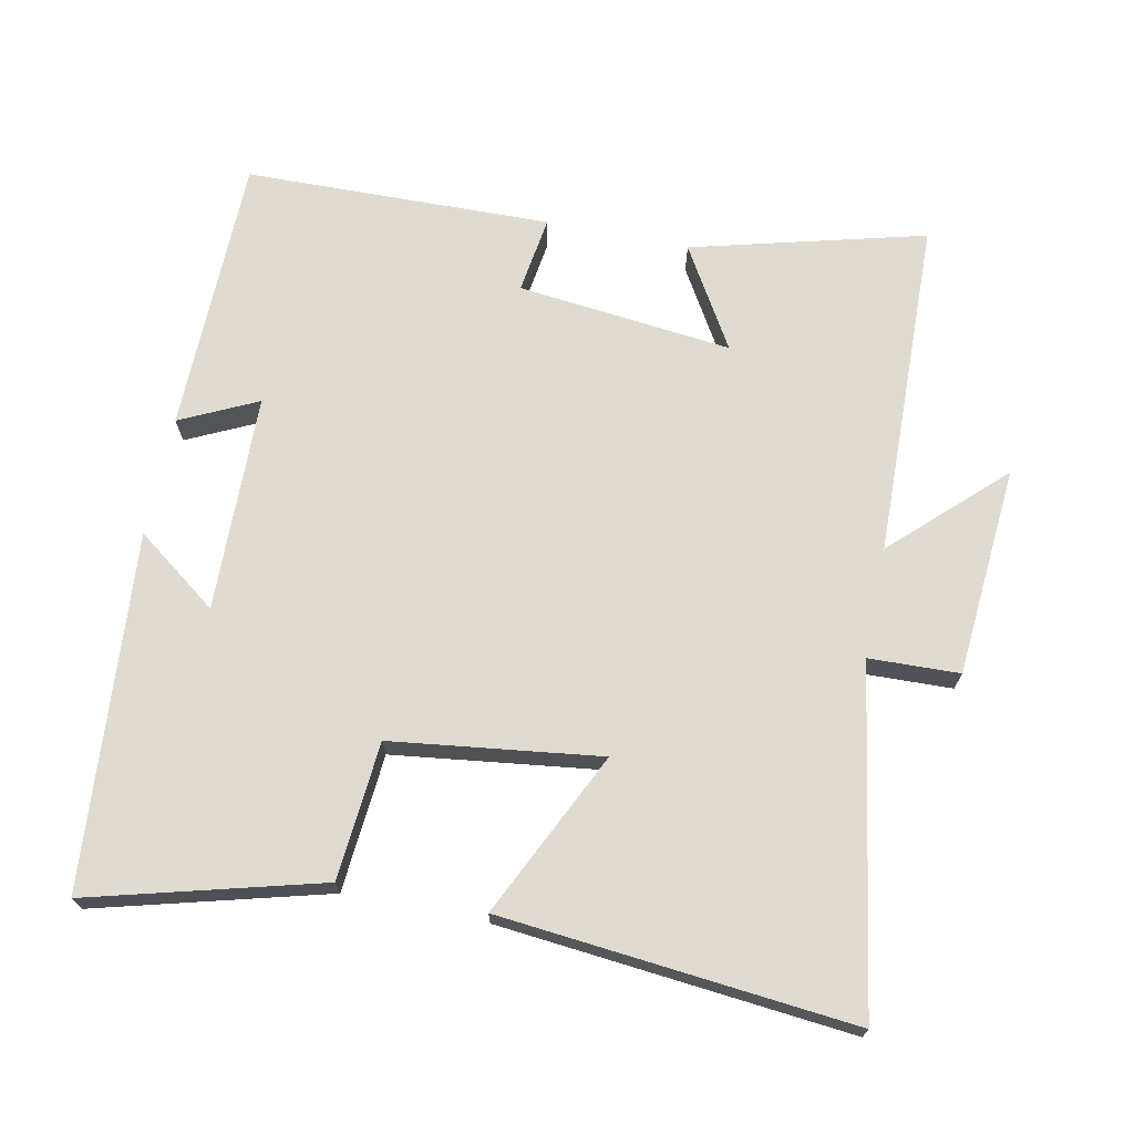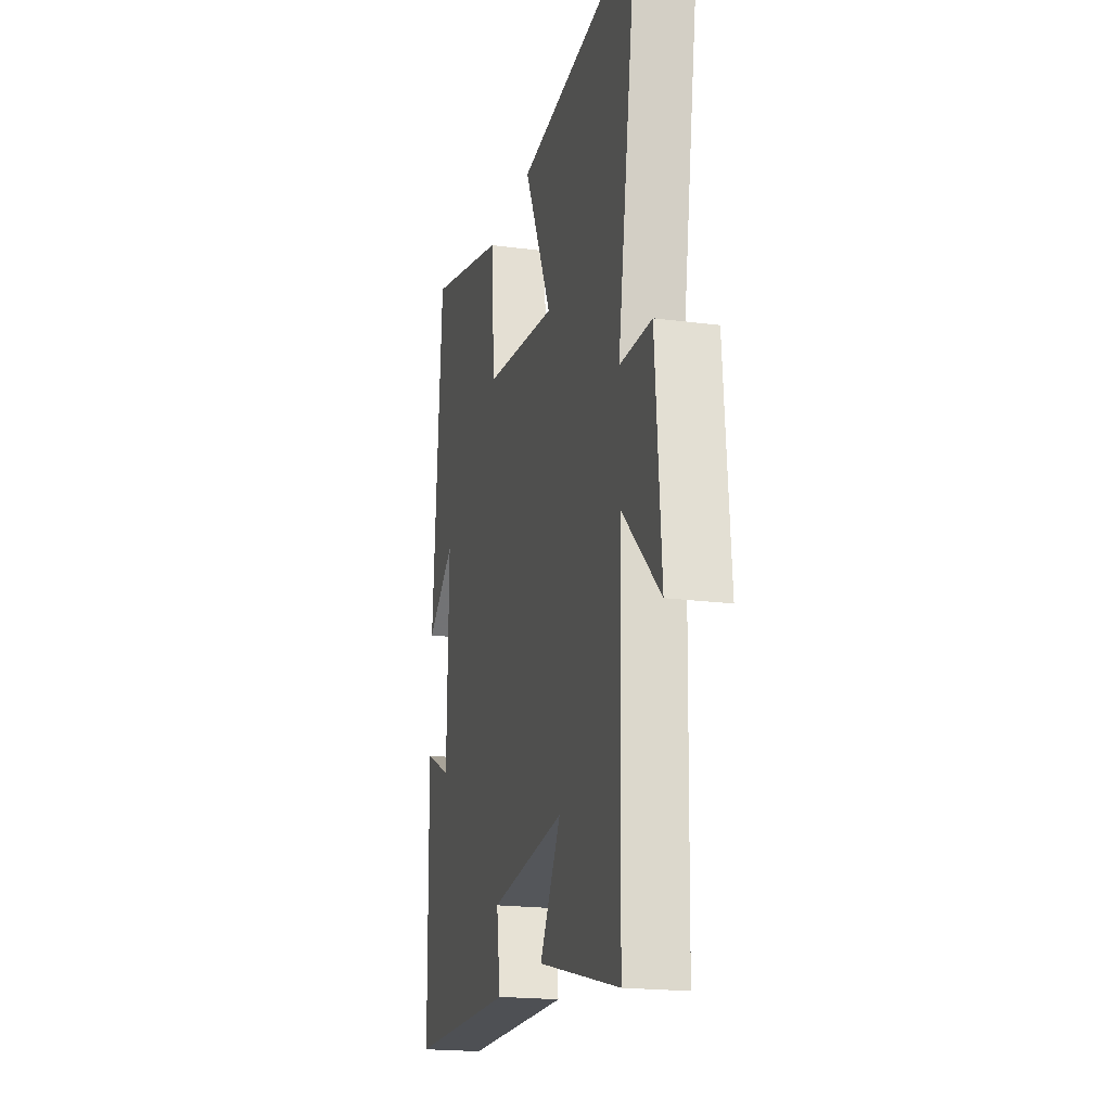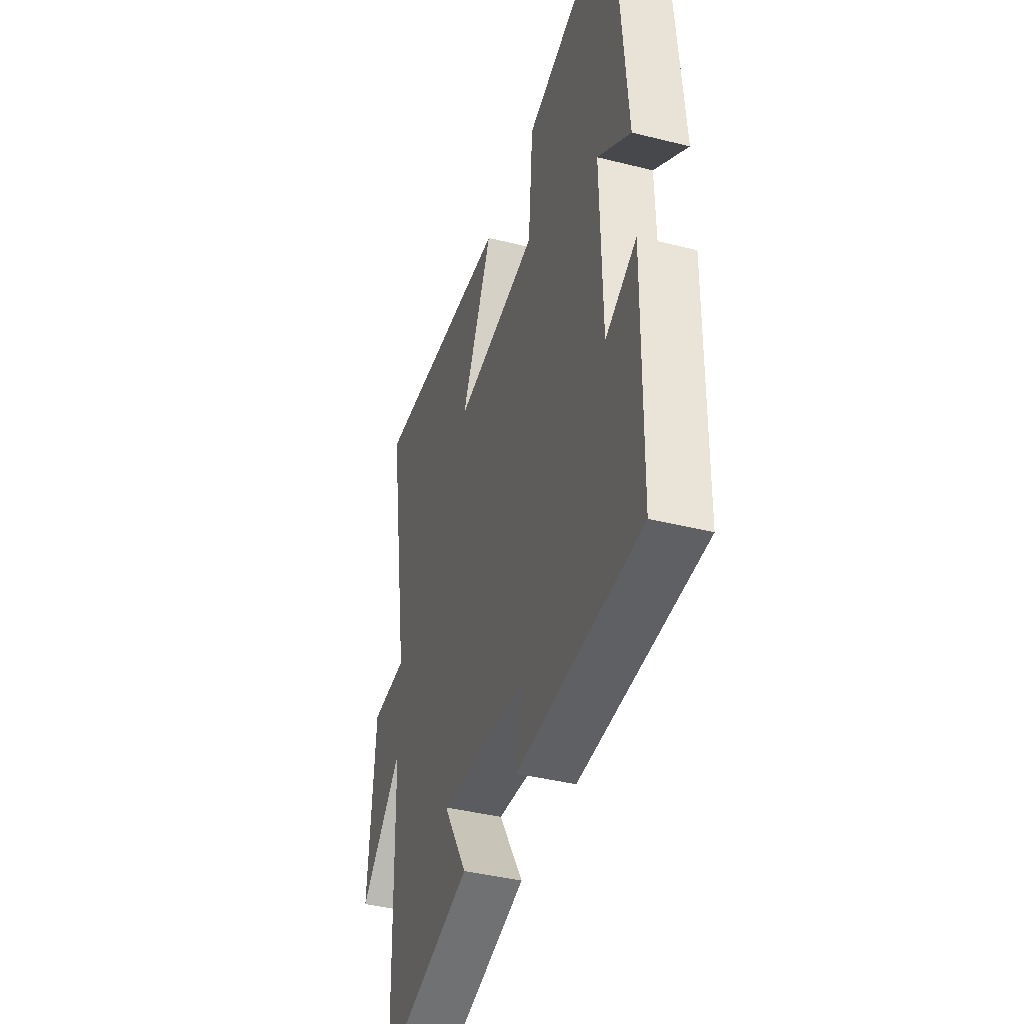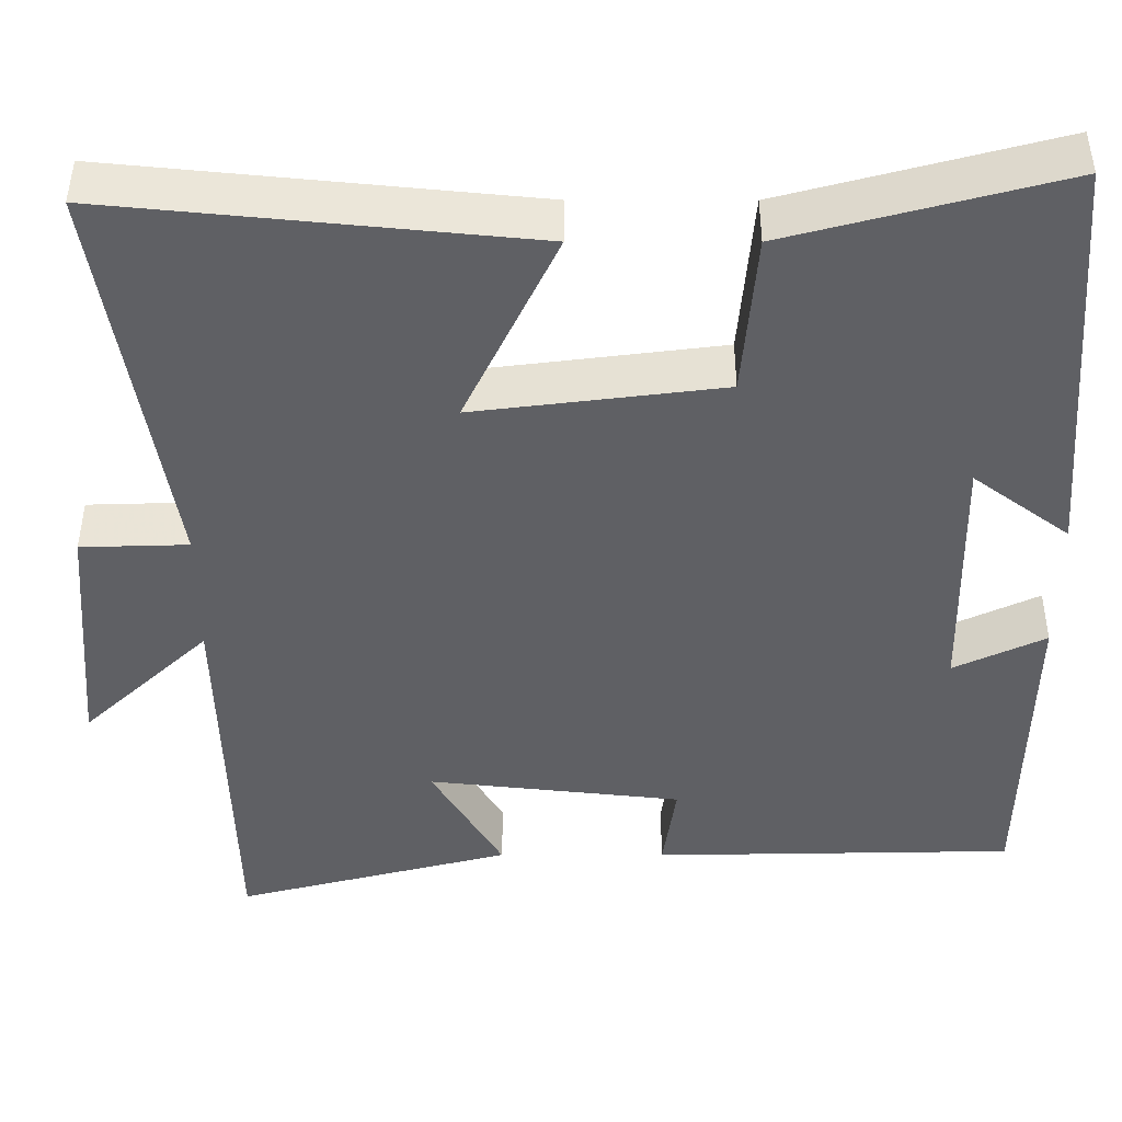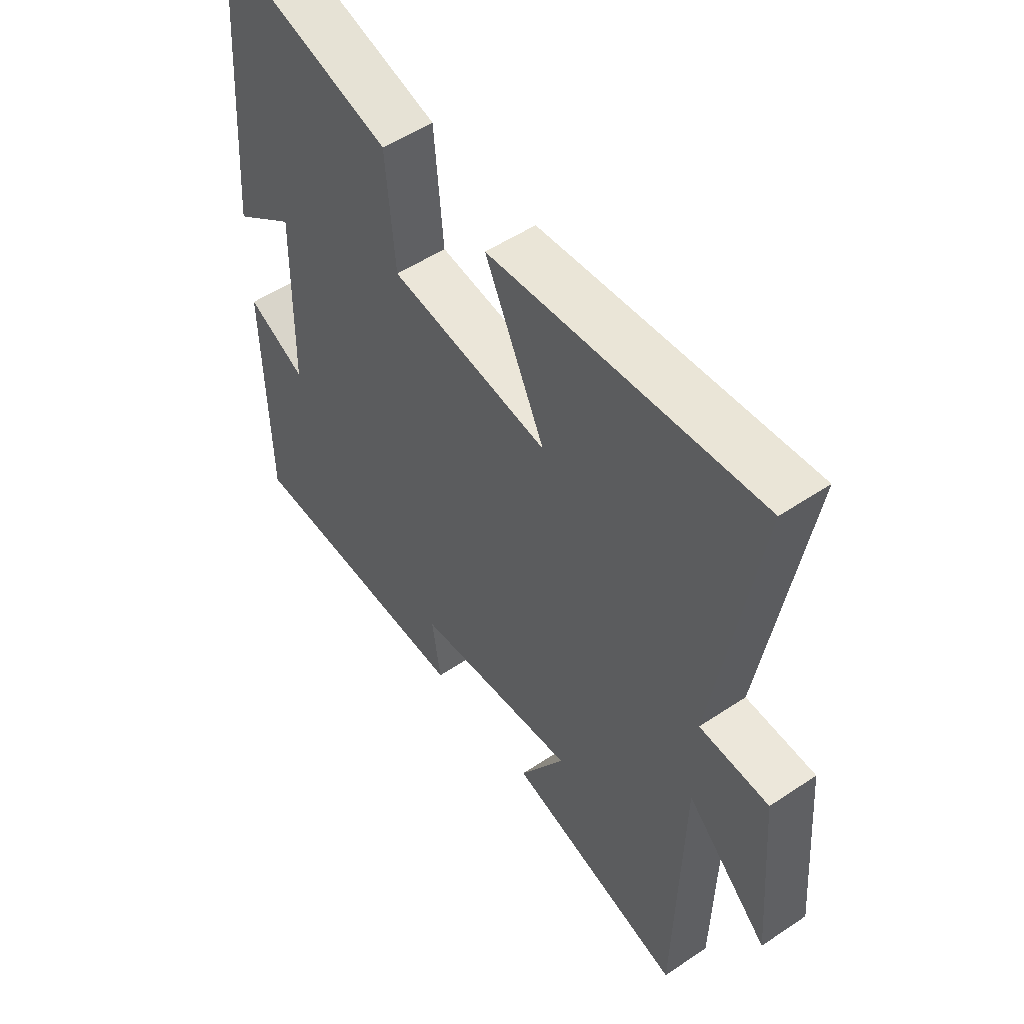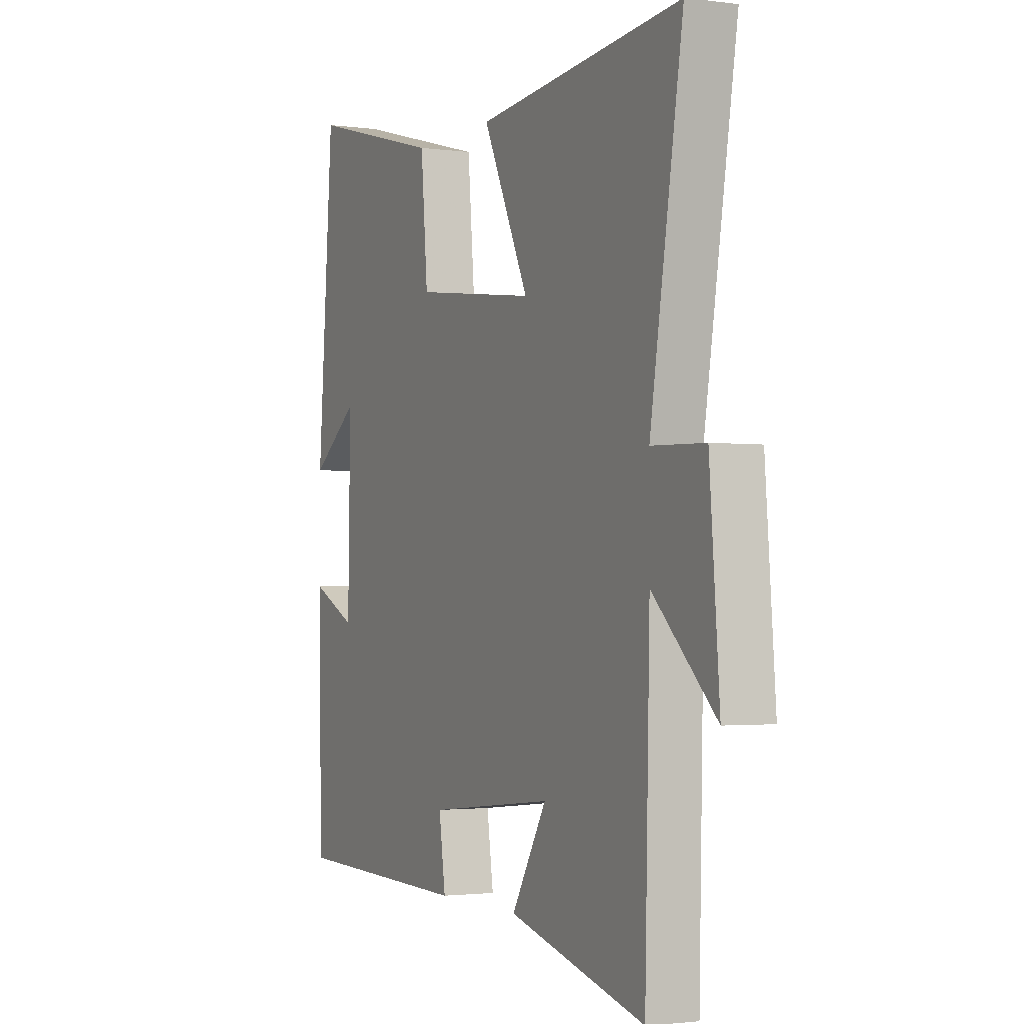
<metadata>
{"format":"obj","ext":"obj","renderer":"f3d","projection":"perspective","resolution":1024,"background":"white","views":[{"elev":70.2,"azim":11.4,"up":"+Y"},{"elev":-19.6,"azim":76.3,"up":"+Z"},{"elev":-41.0,"azim":-107.0,"up":"+Z"},{"elev":45.0,"azim":-179.9,"up":"+Z"},{"elev":52.4,"azim":54.2,"up":"+Z"},{"elev":-2.0,"azim":64.0,"up":"+Z"}]}
</metadata>
<code>
v -0.493 0.07 -0.491
v -0.5 0.07 -0.092
v -0.389 0.07 -0.145
v -0.383 0.07 0.167
v -0.5 0.07 0.08
v -0.461 0.07 0.588
v -0.13 0.07 0.5
v -0.113 0.07 0.302
v 0.187 0.07 0.264
v 0.074 0.07 0.5
v 0.58 0.07 0.55
v 0.5 0.07 0.061
v 0.63 0.07 0.057
v 0.654 0.07 -0.245
v 0.5 0.07 -0.099
v 0.488 0.07 -0.587
v 0.153 0.07 -0.5
v 0.239 0.07 -0.355
v -0.069 0.07 -0.389
v -0.053 0.07 -0.5
v -0.493 0 -0.491
v -0.5 0 -0.092
v -0.389 0 -0.145
v -0.383 0 0.167
v -0.5 0 0.08
v -0.461 0 0.588
v -0.13 0 0.5
v -0.113 0 0.302
v 0.187 0 0.264
v 0.074 0 0.5
v 0.58 0 0.55
v 0.5 0 0.061
v 0.63 0 0.057
v 0.654 0 -0.245
v 0.5 0 -0.099
v 0.488 0 -0.587
v 0.153 0 -0.5
v 0.239 0 -0.355
v -0.069 0 -0.389
v -0.053 0 -0.5
f 19 20 1 2
f 15 16 17 18
f 15 18 19
f 12 13 14 15
f 12 15 19
f 9 10 11 12
f 8 9 12 19
f 4 5 6 7
f 3 4 7 8
f 19 2 3
f 3 8 19
f 22 21 40 39
f 38 37 36 35
f 39 38 35
f 35 34 33 32
f 39 35 32
f 32 31 30 29
f 39 32 29 28
f 27 26 25 24
f 28 27 24 23
f 23 22 39
f 39 28 23
f 1 21 22 2
f 2 22 23 3
f 3 23 24 4
f 4 24 25 5
f 5 25 26 6
f 6 26 27 7
f 7 27 28 8
f 8 28 29 9
f 9 29 30 10
f 10 30 31 11
f 11 31 32 12
f 12 32 33 13
f 13 33 34 14
f 14 34 35 15
f 15 35 36 16
f 16 36 37 17
f 17 37 38 18
f 18 38 39 19
f 19 39 40 20
f 20 40 21 1

</code>
